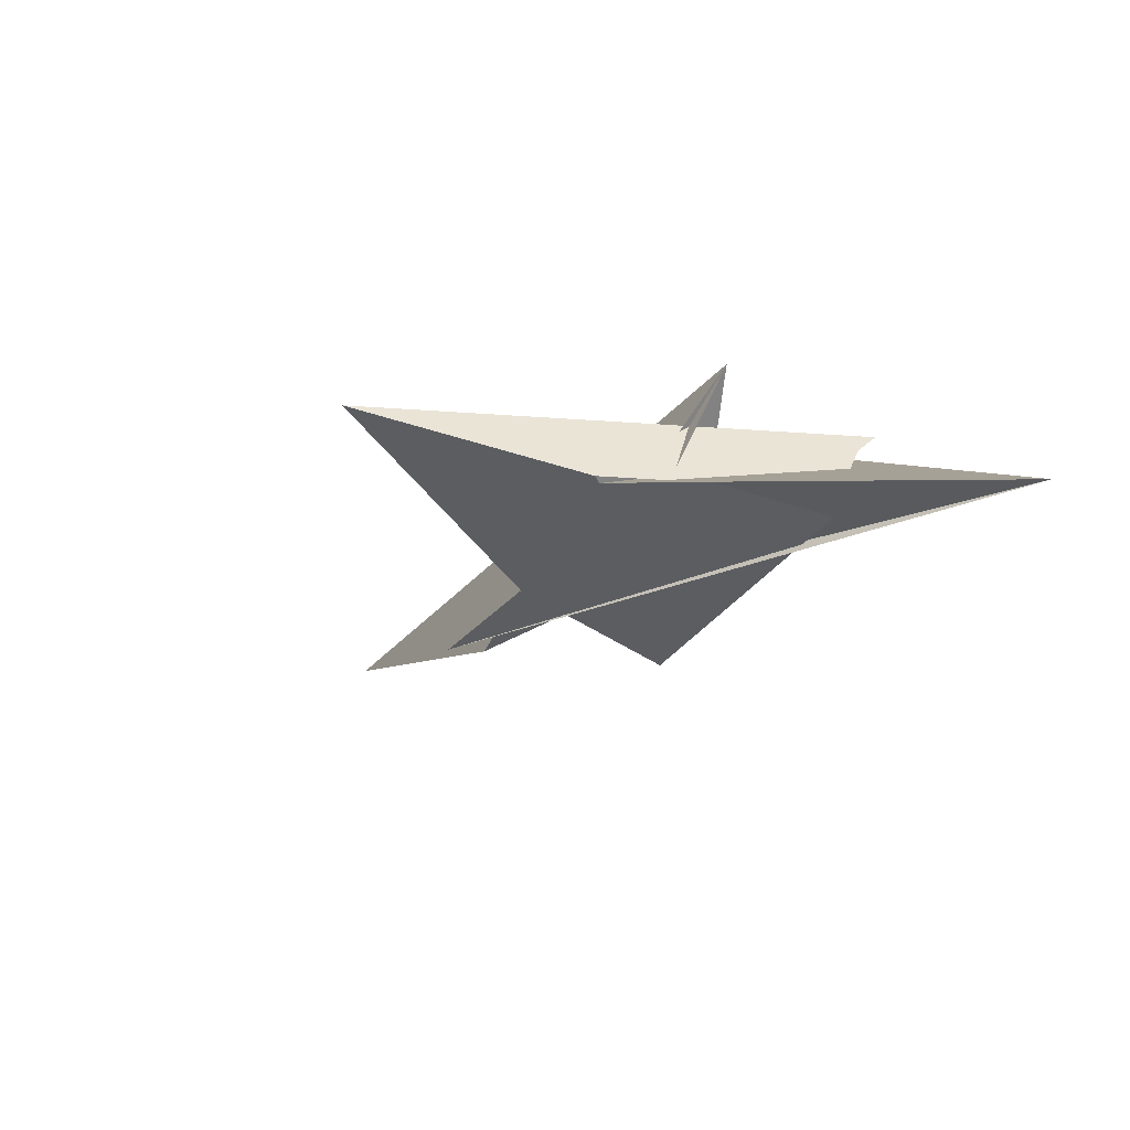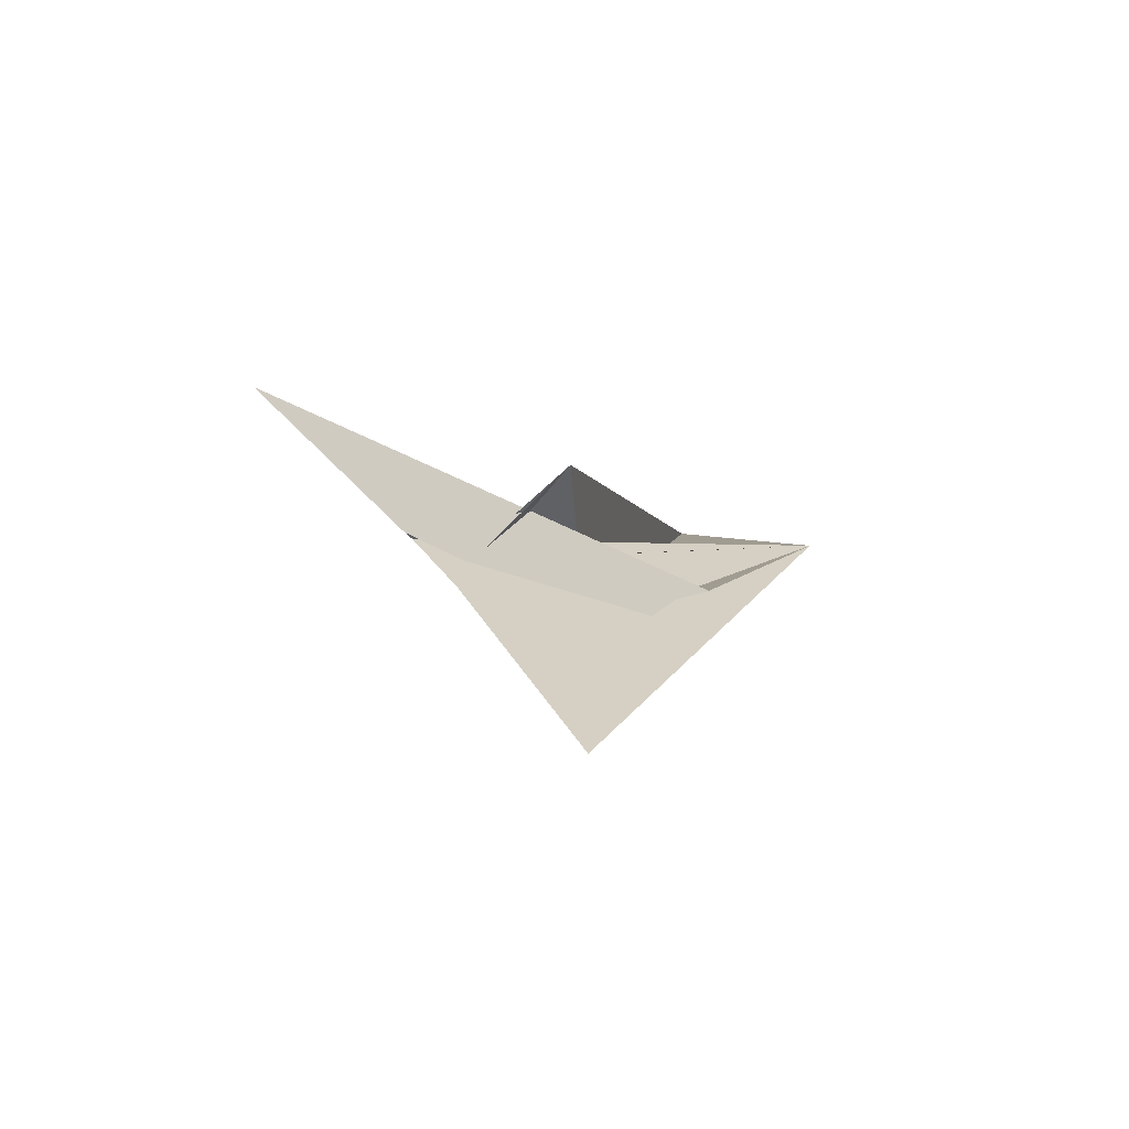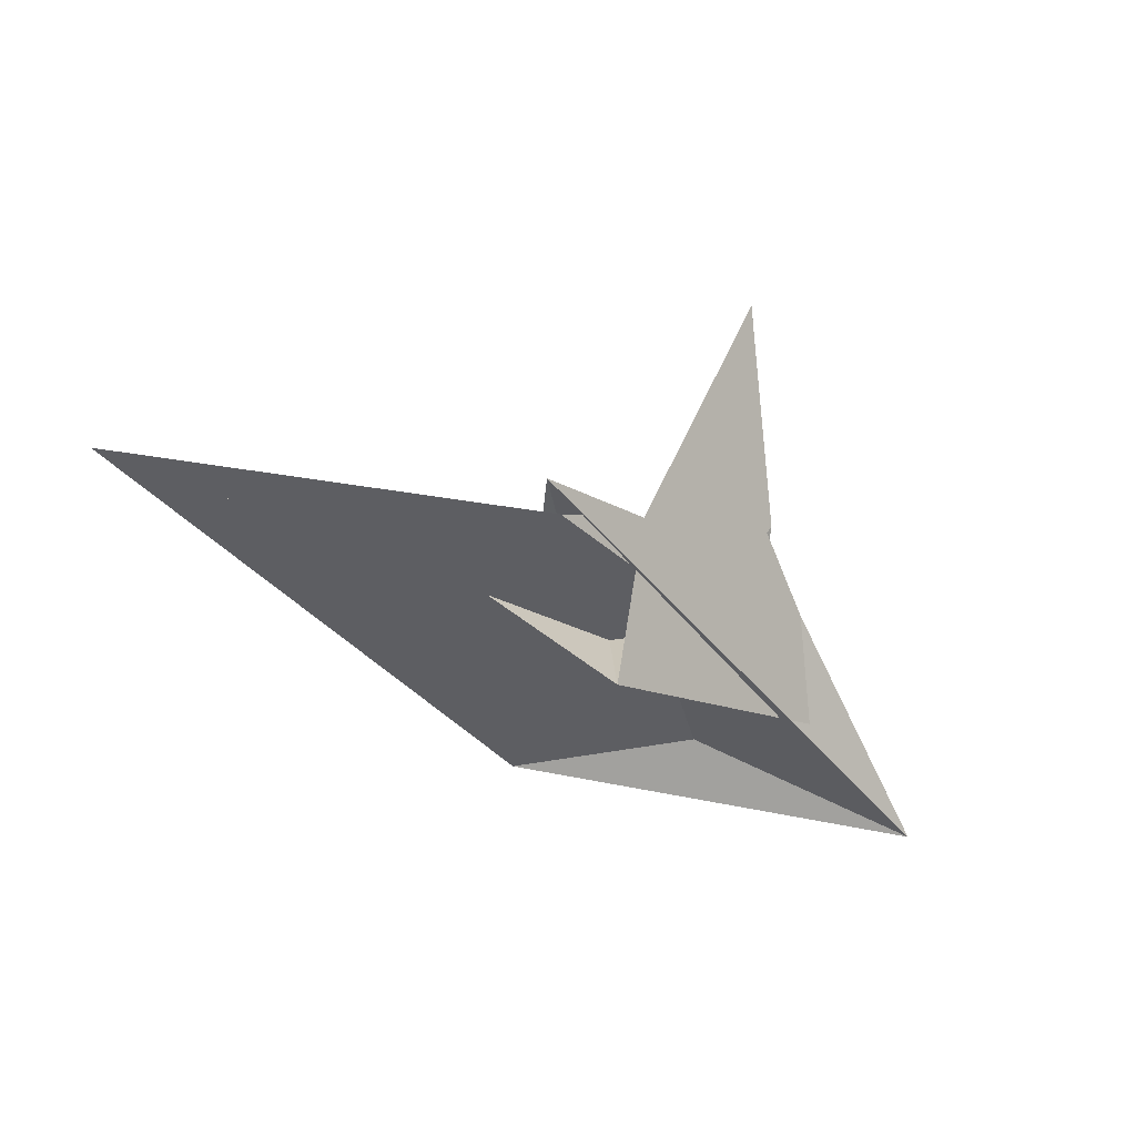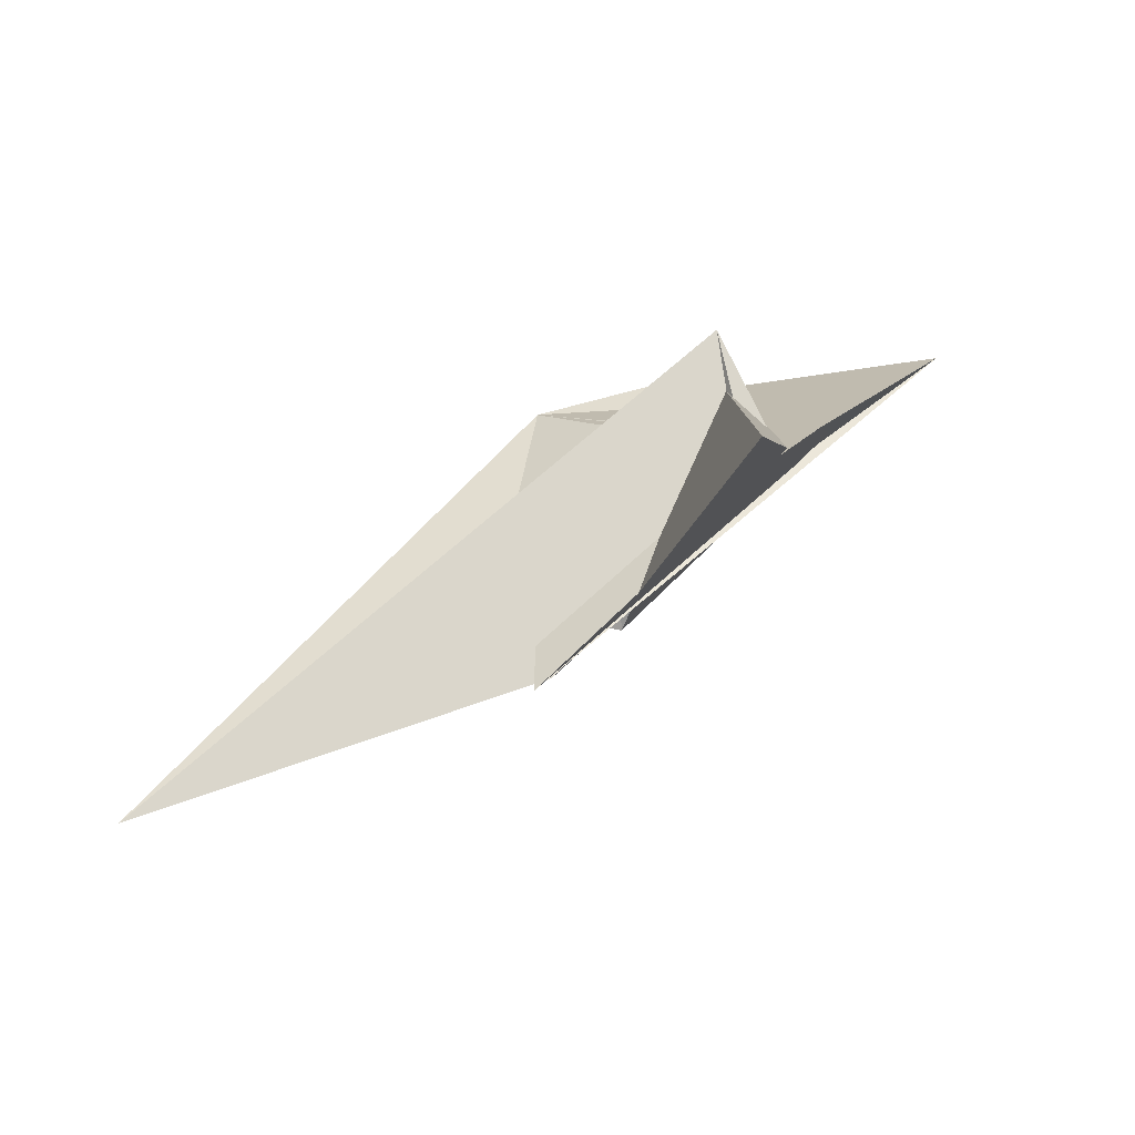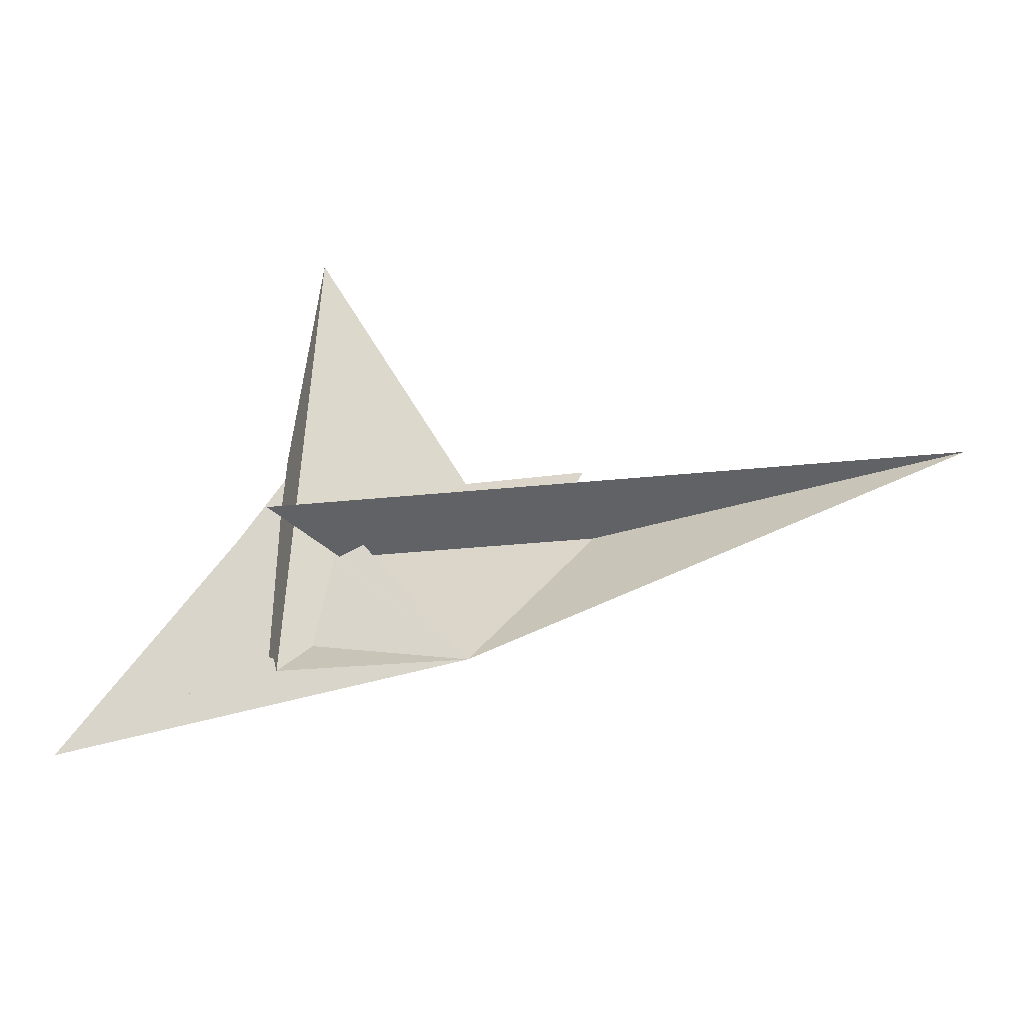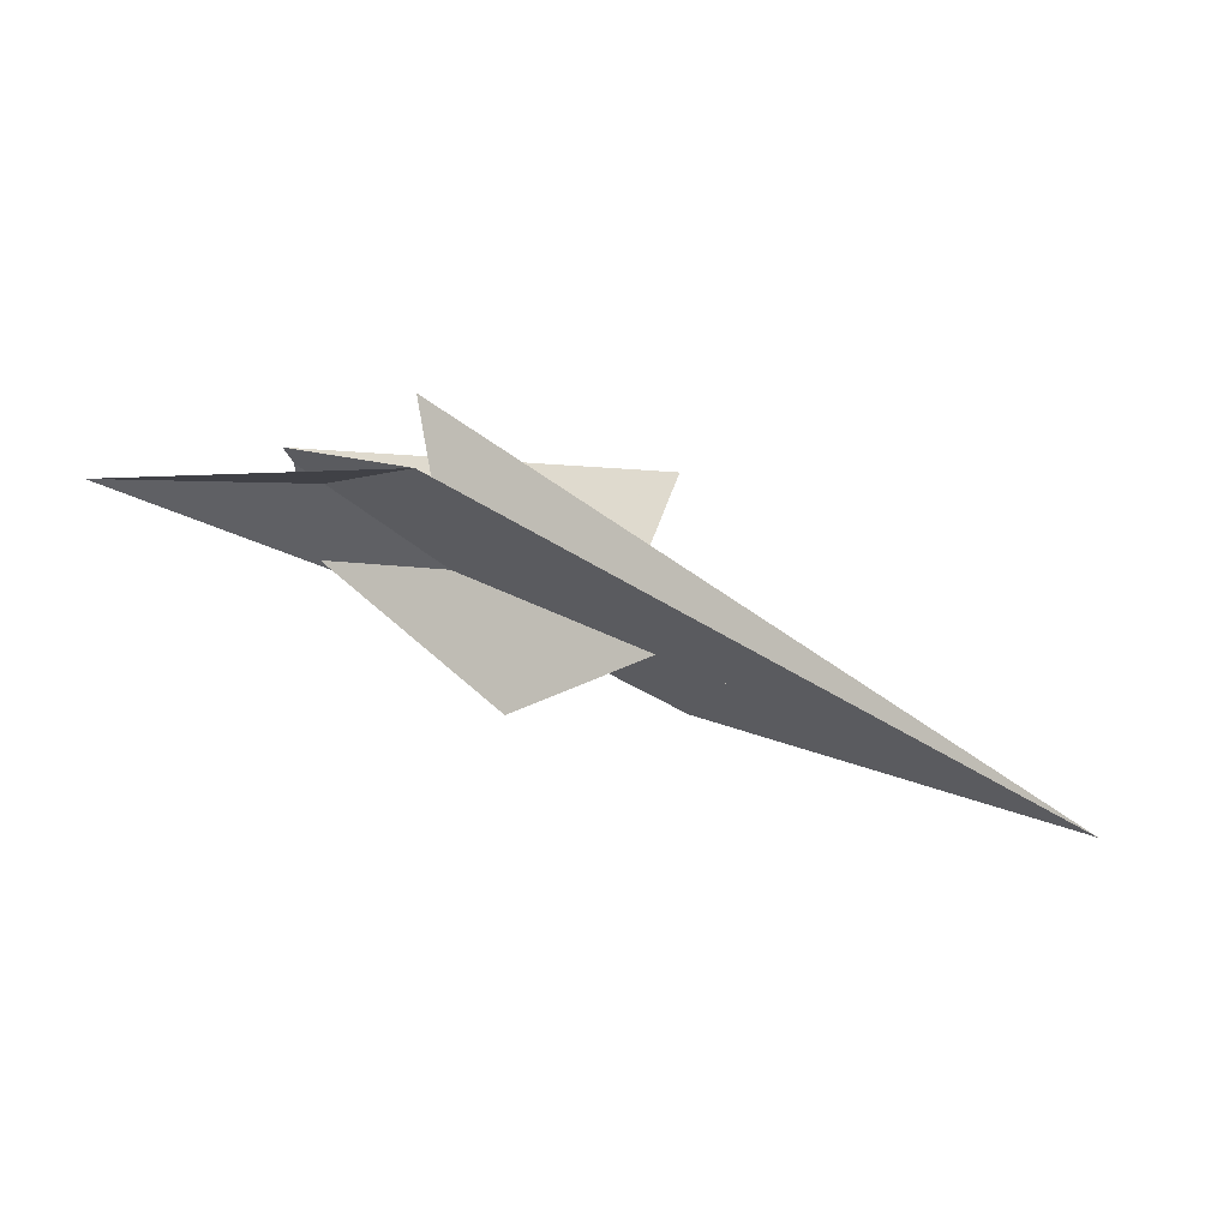
<metadata>
{"format":"obj","ext":"obj","renderer":"f3d","projection":"perspective","resolution":1024,"background":"white","views":[{"elev":12.7,"azim":-111.5,"up":"+Z"},{"elev":31.2,"azim":-61.4,"up":"+Z"},{"elev":-72.5,"azim":167.0,"up":"+Z"},{"elev":17.2,"azim":172.9,"up":"+Z"},{"elev":-40.6,"azim":26.8,"up":"+Y"},{"elev":-8.5,"azim":40.6,"up":"+Z"}]}
</metadata>
<code>
v 120.1 -130.2 18.08
v 170.9 28.28 -80
v -24.69 35.15 36.16
v 77.6 97.2 -52.44
v 151 124.3 -108.6
v 64.93 74.04 -34.9
v -6.058 58.9 14.74
v 97.26 7.136 -26.23
v -28.36 39.39 36.6
v 5.669 27.81 20.78
v -26.91 34.46 37.8
v 5.473 -89.46 31.48
v 6.276 24.01 -28.02
v 137 102.6 -108.6
v 20.21 19.61 -29.93
v 20.84 19.9 -30.28
v -9.199 -118.6 51.13
v -16.89 -101.7 44.62
v 32.2 -15.16 -15.4
v 428.8 104.6 -197.9
v -61.39 24.53 40.21
v -20.66 81.71 36.17
v -189.5 -133.7 53.14
v 16.91 -15.99 30.93
v -27.76 -90.36 35.24
v -8.307 33.08 34.28
v 1.953 29.86 33.09
v -28.03 -29.79 35.88
v -85.02 -48.09 17.14
v 25.46 231.9 86.66
v 113 94.44 -89.79
v 73.78 -2.935 -113.1
v -23.52 85.55 41.52
v 66.34 68.8 -39.13
v 129.5 85.3 -81.53
v -36.46 41.34 29.51
v -64.48 -42.14 3.7
v 53.45 9.313 -31.73
v 34.97 -26.48 -6.73
v 19.49 24.86 37.88
v 24.13 -14.18 17.62
v 79.89 1.818 -23.81
v 5.763 -17.17 102.3
v 3.145 10.15 63.84
f 1 2 8 5 4 6 7 10 9 11 3
f 1 2 20 14 13 15 16 19 18 17 12
f 1 3 26 27 22 21 23 25 28 24 12
f 4 5 31 14 13 32 29 21 22 33 30
f 6 7 16 15 36 37 29 21 23 35 34
f 4 6 34 40 38 39 41 24 12 17 30
f 5 8 42 38 39 19 18 25 23 35 31
f 9 10 27 26 40 38 42 32 13 15 36
f 2 8 42 32 29 37 28 24 41 43 20
f 9 11 44 33 30 17 18 25 28 37 36
f 3 11 44 43 20 14 31 35 34 40 26
f 7 10 27 22 33 44 43 41 39 19 16

</code>
